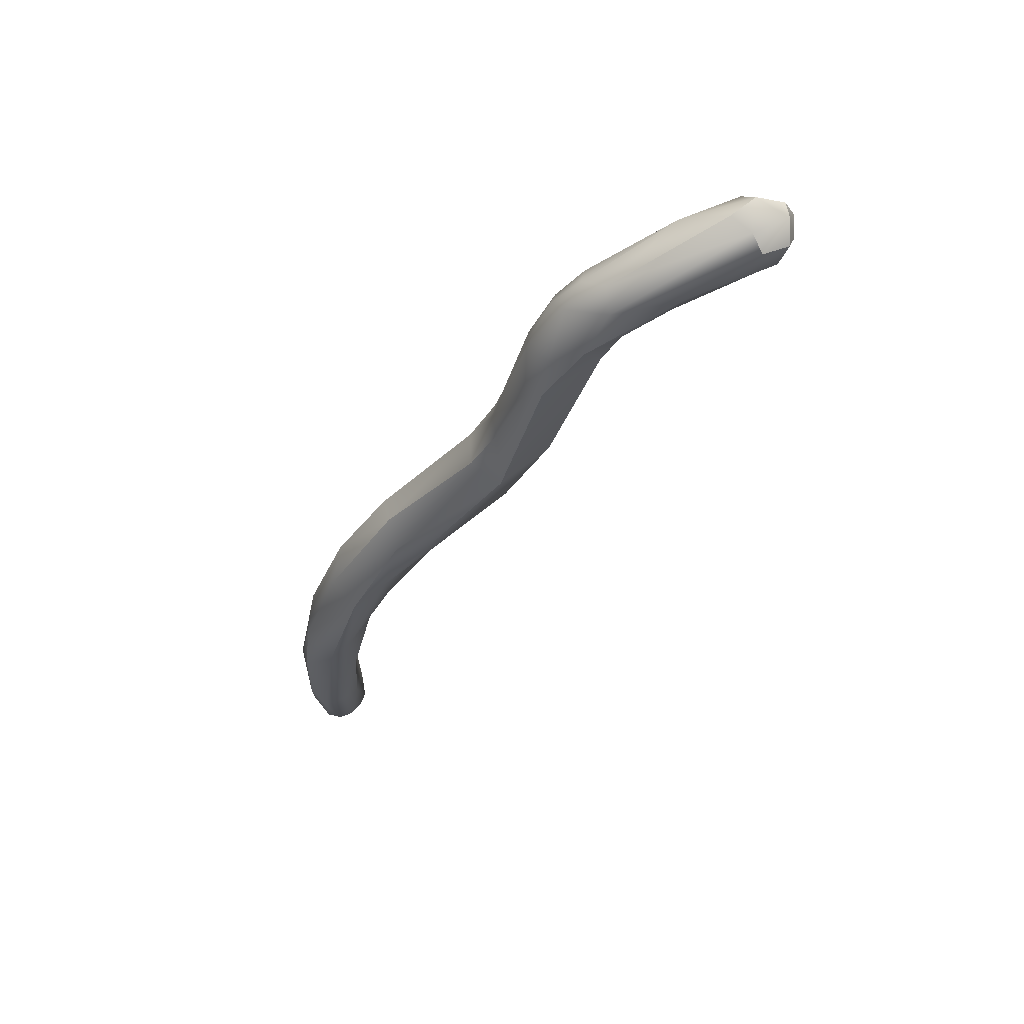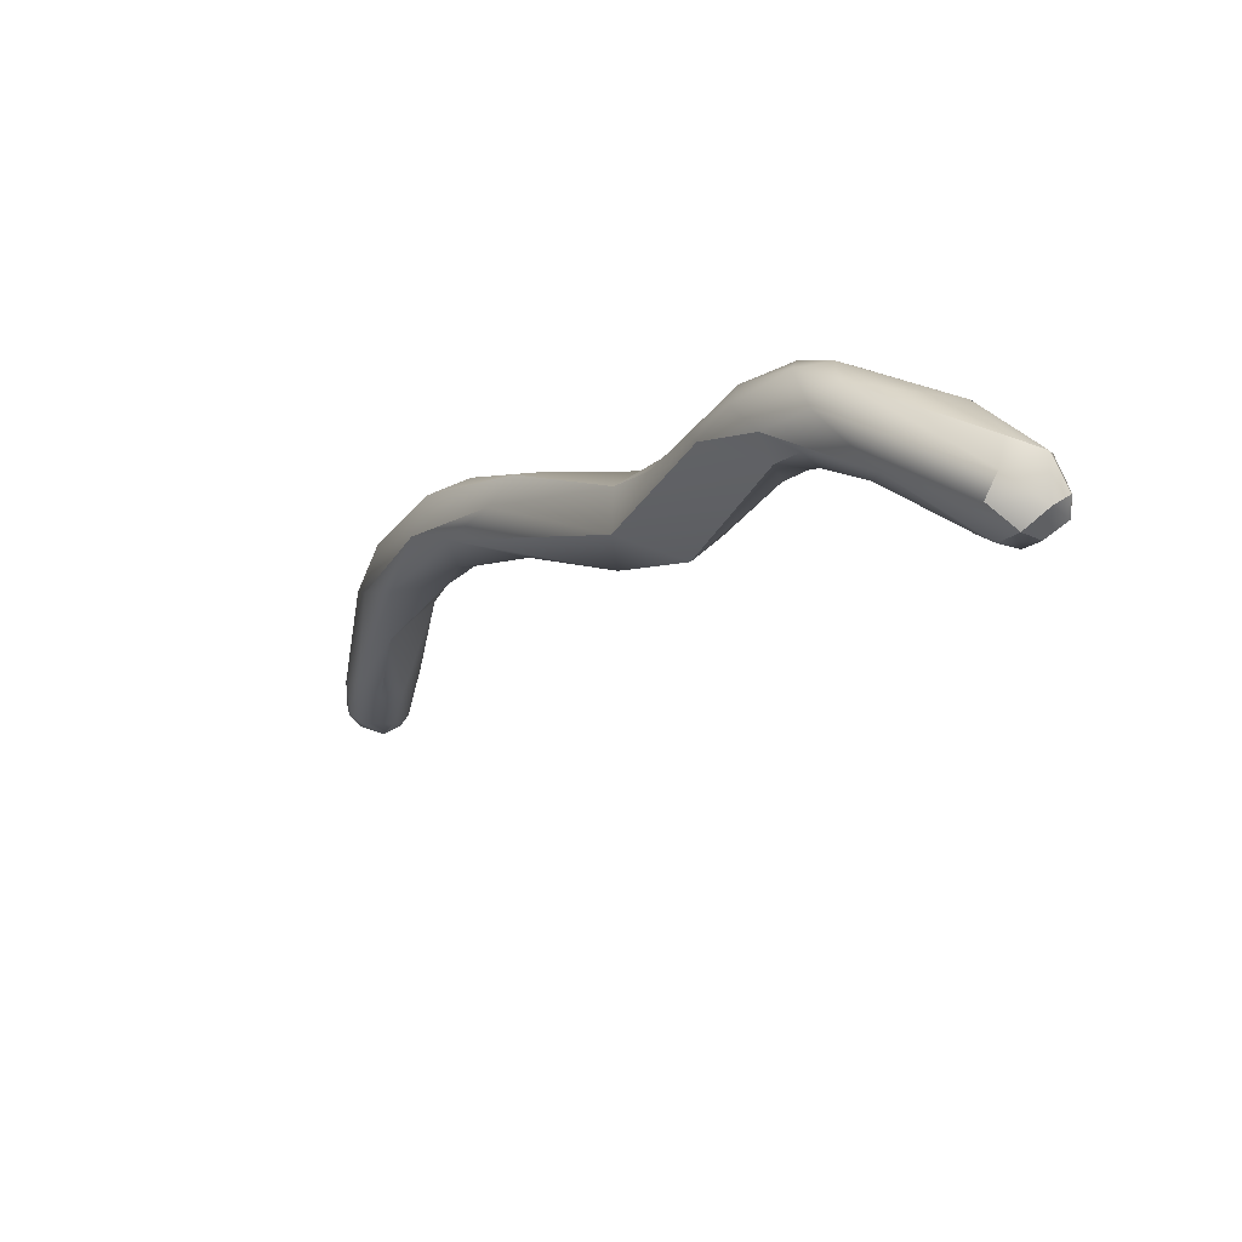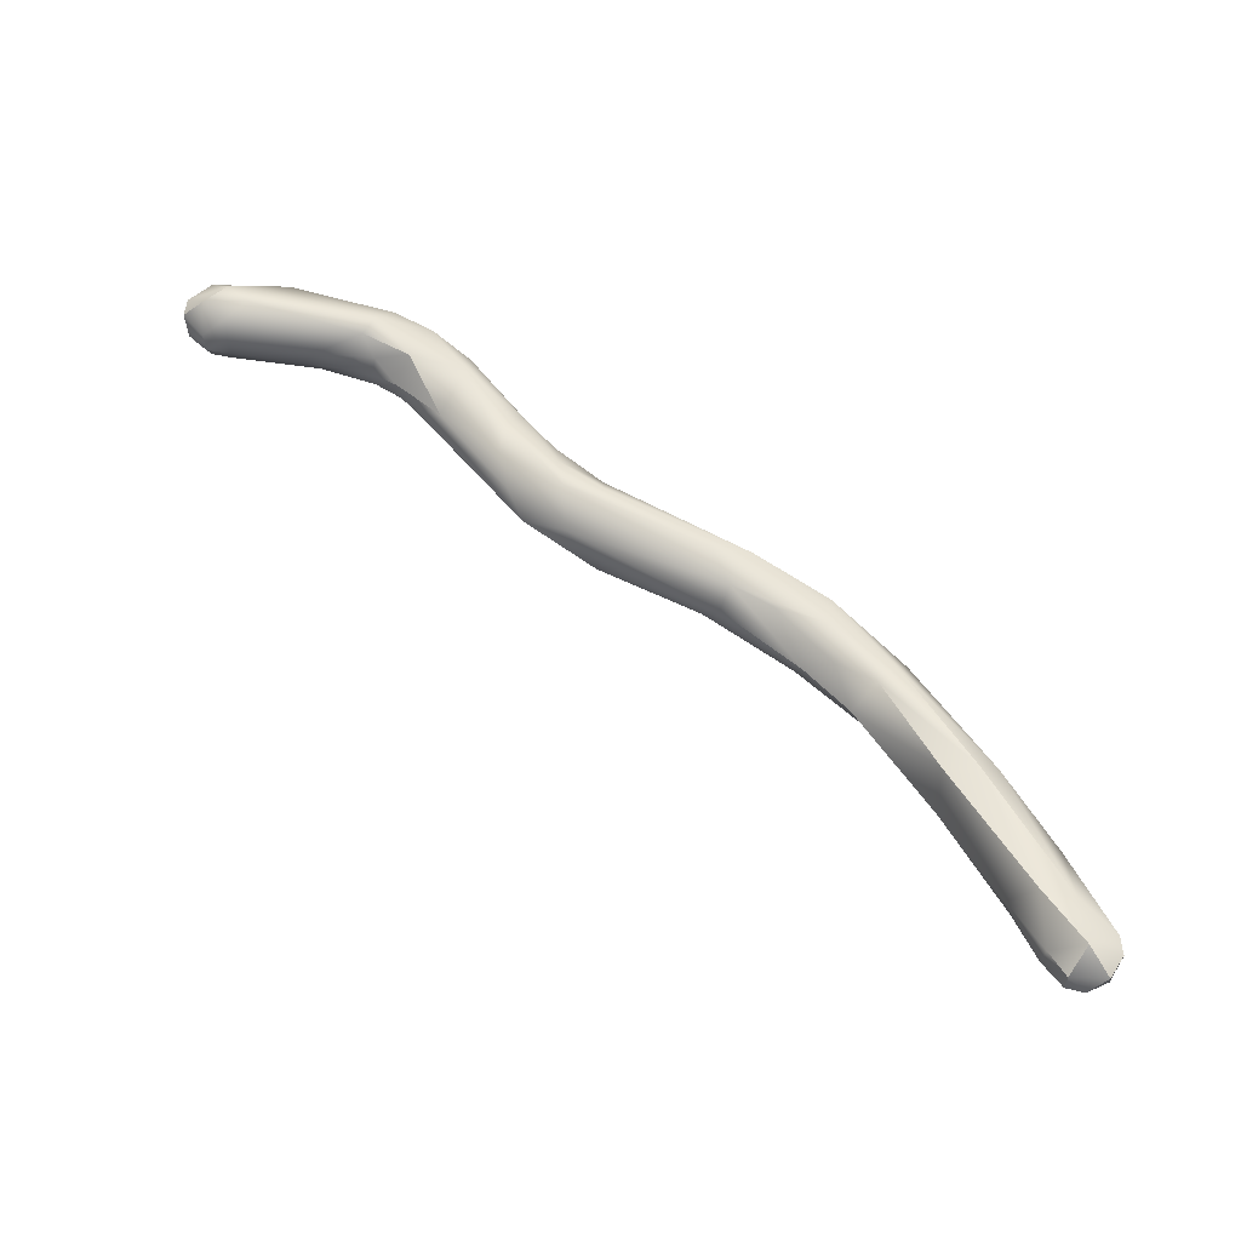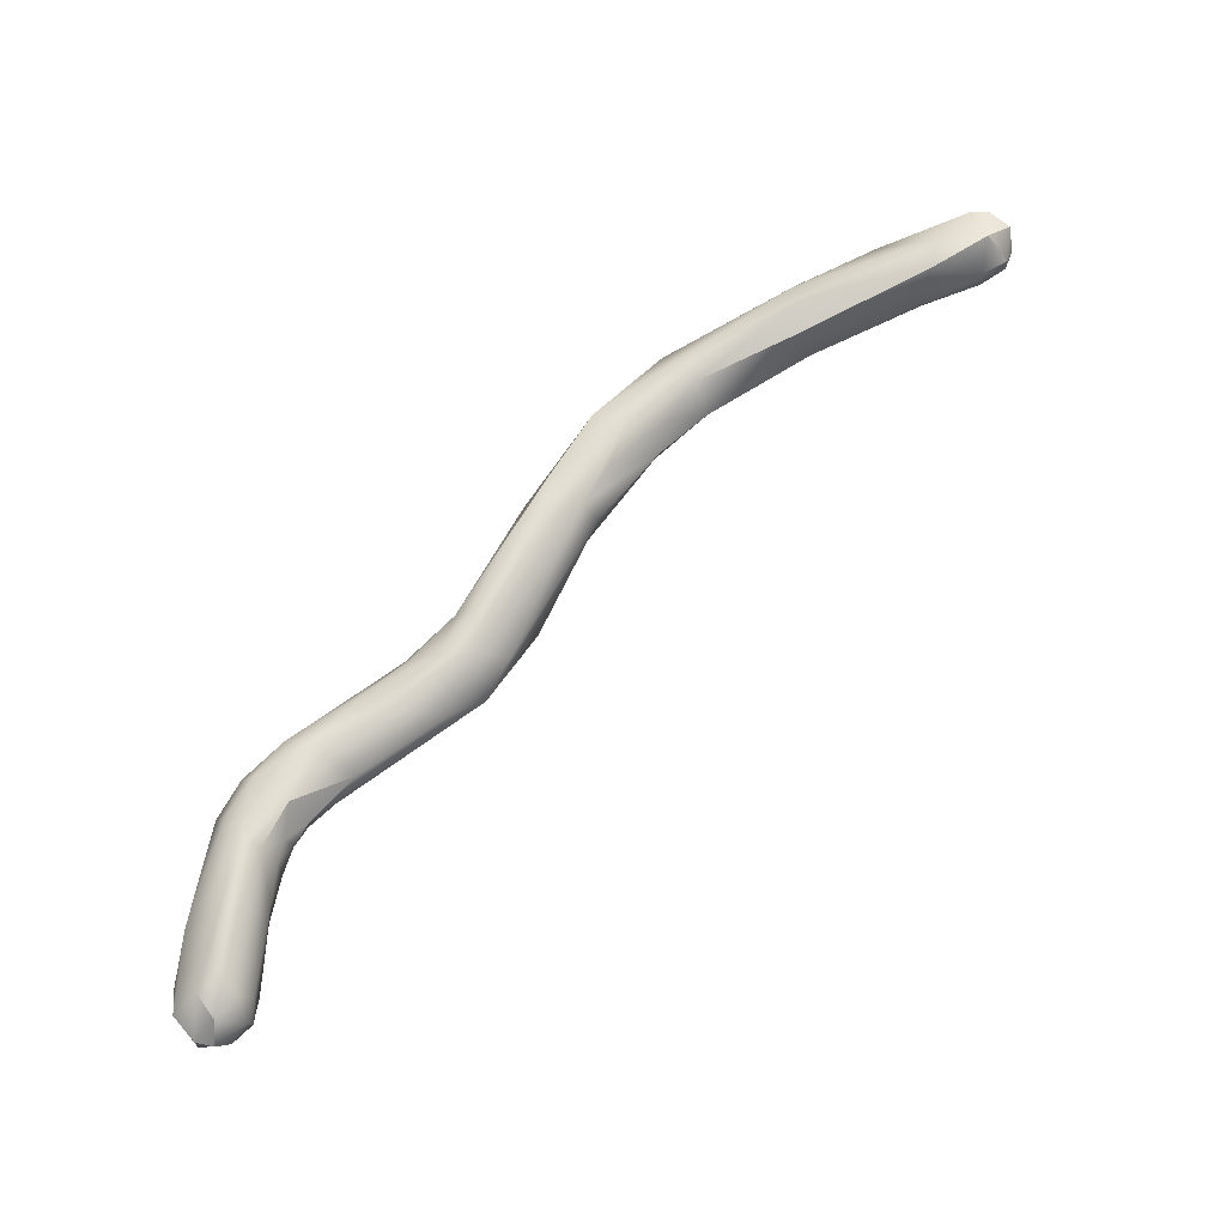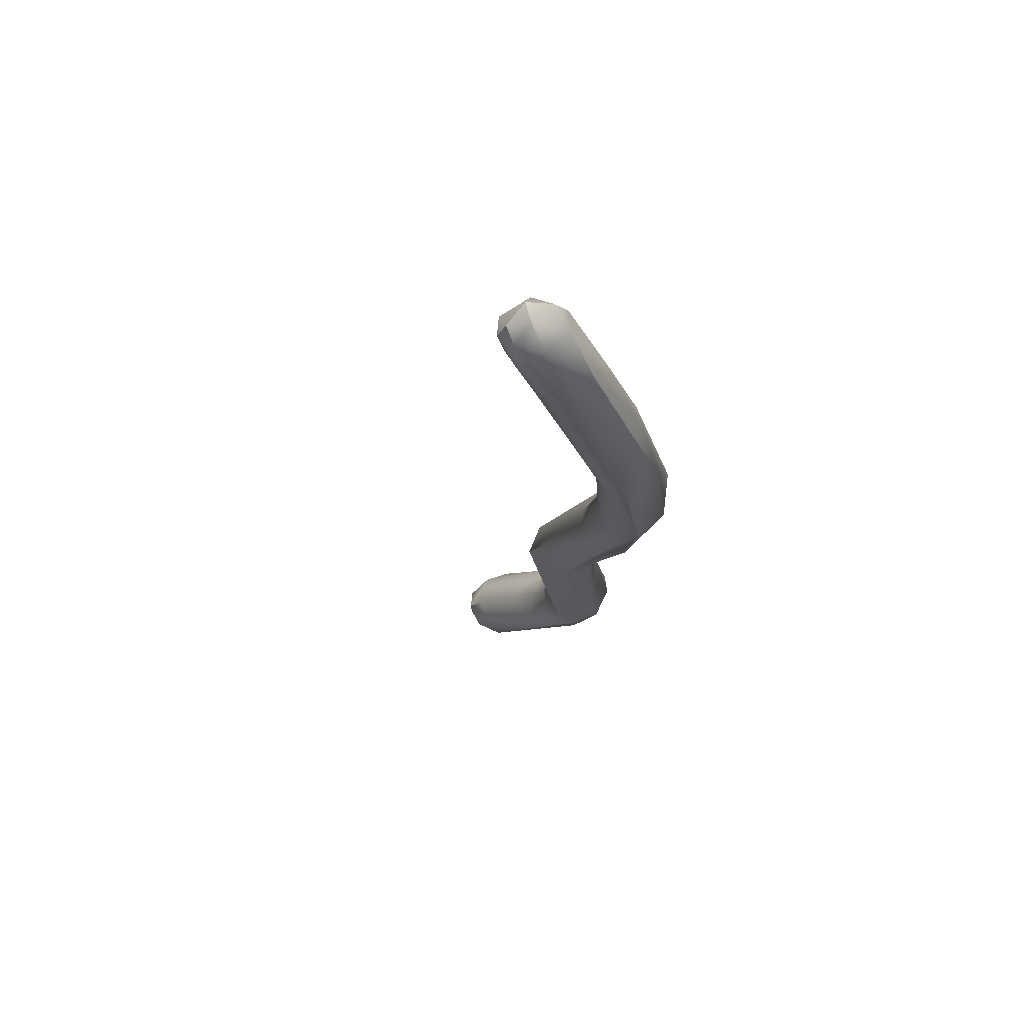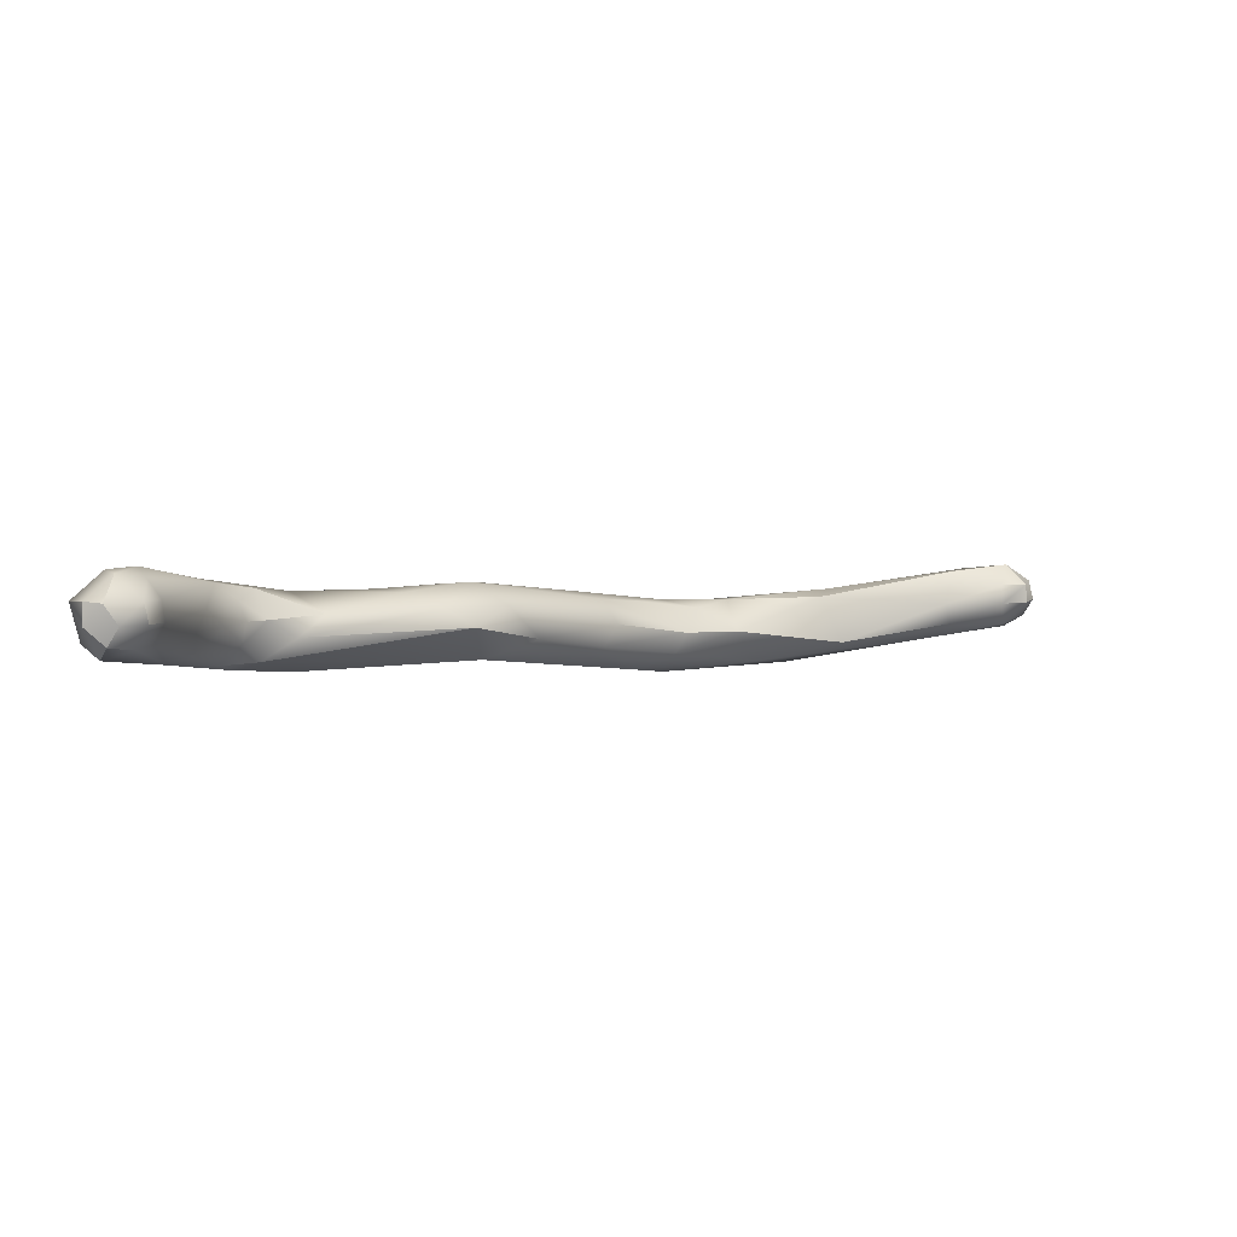
<metadata>
{"format":"obj","ext":"obj","renderer":"f3d","projection":"perspective","resolution":1024,"background":"white","views":[{"elev":-29.6,"azim":-155.4,"up":"+Z"},{"elev":35.5,"azim":-123.7,"up":"+Y"},{"elev":57.8,"azim":0.7,"up":"+Z"},{"elev":76.8,"azim":-85.1,"up":"+Z"},{"elev":-19.2,"azim":48.7,"up":"+Z"},{"elev":7.1,"azim":-77.0,"up":"+Z"}]}
</metadata>
<code>
v 22.84 -142 1179
v 22.9 -142.3 1179
v 22.92 -142.2 1179
v 23.09 -142.5 1179
v 23.11 -142.3 1179
v 23.15 -142 1178
v 23.19 -141.8 1179
v 23.33 -142.4 1179
v 23.36 -142.5 1179
v 23.36 -141.7 1179
v 22.85 -142.2 1179
v 22.87 -142 1179
v 23.08 -142.4 1179
v 23.09 -142.2 1179
v 23.11 -141.7 1179
v 23.35 -142.5 1179
v 23.33 -142.4 1179
v 23.33 -142 1179
v 23.55 -142.2 1179
v 23.94 -141.7 1179
v 24.87 -142.6 1178
v 24.87 -142.6 1179
v 25.08 -142.7 1178
v 25.12 -142.8 1179
v 25.34 -143 1178
v 25.6 -143.2 1179
v 24.08 -142.5 1179
v 24.08 -142.2 1178
v 24.25 -142.5 1179
v 24.26 -142.4 1178
v 24.57 -142.6 1179
v 24.68 -142.5 1179
v 24.89 -142.6 1179
v 24.85 -142.4 1178
v 24.77 -142.4 1179
v 24.81 -142 1178
v 24.77 -141.8 1178
v 25.18 -142.7 1178
v 25.05 -141.8 1179
v 25.06 -142 1179
v 25.26 -142.6 1179
v 25.24 -142.4 1178
v 25.28 -142 1178
v 25.47 -142 1179
v 25.48 -142.2 1179
v 24.89 -142.2 1179
v 26.51 -144.4 1178
v 26.95 -144.6 1179
v 27.08 -144.3 1178
v 25.9 -142.8 1178
v 25.86 -142.7 1179
v 26.13 -142.8 1178
v 26.35 -144.1 1179
v 26.27 -143.7 1179
v 26.31 -143.4 1179
v 26.47 -143.2 1179
v 26.82 -143.6 1178
v 26.83 -143.6 1179
v 26.93 -144.2 1179
v 26.87 -143.9 1179
v 26.84 -143.5 1178
v 25.66 -142.4 1178
v 25.9 -142.4 1179
v 25.91 -142.4 1178
v 27.28 -144.8 1178
v 28.37 -145.2 1178
v 28.54 -145.3 1178
v 28.44 -144.8 1179
v 28.63 -145.2 1178
v 28.67 -144.8 1178
v 28.67 -144.5 1178
v 27.33 -144 1178
v 27.35 -144.2 1179
v 27.33 -144 1179
v 29.38 -145.9 1178
v 29.85 -146.4 1178
v 29.68 -146 1178
v 30.1 -146.2 1178
v 30.25 -146.5 1178
v 30.29 -146 1178
v 28.88 -144.8 1178
v 29.08 -145.4 1178
v 29.31 -145.8 1178
v 29.17 -145.3 1178
v 29.68 -145.6 1178
v 29.62 -145.5 1178
v 29.69 -145.2 1178
v 29.84 -145.3 1178
v 30.44 -145.8 1178
v 31.48 -149.1 1178
v 31.52 -149.1 1178
v 31.69 -149.4 1178
v 31.69 -149.4 1178
v 31.67 -149.1 1178
v 31.88 -149.5 1178
v 31.88 -149.3 1178
v 31.86 -149.1 1178
v 31.88 -149.1 1179
v 30.68 -147.4 1178
v 31.2 -148.5 1178
v 31.28 -148.6 1178
v 31.42 -148.4 1178
v 31.48 -148.6 1179
v 31.78 -148 1178
v 31.82 -148.7 1178
v 31.83 -148.7 1179
v 31.89 -148.3 1178
v 30.68 -147.2 1178
v 30.68 -146.8 1178
v 30.82 -146.4 1178
v 31.05 -147.2 1178
v 31.32 -147.2 1178
v 31.36 -147.2 1178
v 31.25 -147.1 1178
v 32.08 -149.4 1178
v 32.11 -149.3 1178
v 32.06 -149.1 1178
v 32.23 -149.2 1178
v 32.2 -148.9 1178
v 32.21 -149 1178
v 22.84 -142 1179
v 22.9 -142.3 1179
v 22.92 -142.2 1179
v 22.92 -142.2 1179
v 22.92 -142.2 1179
v 23.09 -142.5 1179
v 23.15 -142 1178
v 23.36 -141.7 1179
v 22.85 -142.2 1179
v 22.85 -142.2 1179
v 22.87 -142 1179
v 22.87 -142 1179
v 23.09 -142.2 1179
v 23.11 -141.7 1179
v 23.94 -141.7 1179
v 25.12 -142.8 1179
v 25.6 -143.2 1179
v 25.18 -142.7 1178
v 25.26 -142.6 1179
v 25.24 -142.4 1178
v 26.51 -144.4 1178
v 26.51 -144.4 1178
v 27.08 -144.3 1178
v 25.9 -142.8 1178
v 28.67 -144.5 1178
v 27.33 -144 1178
v 29.38 -145.9 1178
v 29.85 -146.4 1178
v 28.88 -144.8 1178
v 29.68 -145.6 1178
v 29.69 -145.2 1178
v 31.69 -149.4 1178
v 31.69 -149.4 1178
v 31.69 -149.4 1178
v 31.69 -149.4 1178
v 31.88 -149.5 1178
v 31.88 -149.5 1178
v 31.88 -149.1 1179
v 31.88 -149.1 1179
v 30.68 -147.4 1178
v 31.48 -148.6 1179
v 31.89 -148.3 1178
v 30.68 -147.2 1178
v 31.05 -147.2 1178
v 31.32 -147.2 1178
v 32.08 -149.4 1178
v 32.08 -149.4 1178
v 32.08 -149.4 1178
v 32.11 -149.3 1178
v 32.23 -149.2 1178
v 32.21 -149 1178
g grp1
f 2 13 11
f 1 3 122
f 122 129 1
f 129 12 1
f 5 4 2
f 2 4 13
f 123 5 2
f 6 5 124
f 121 127 125
f 127 121 7
f 121 131 15
f 7 121 15
f 5 28 8
f 4 5 8
f 8 9 4
f 9 16 126
f 126 16 13
f 10 7 15
f 37 7 10
f 128 134 20
f 8 28 30
f 30 9 8
f 5 6 28
f 37 128 20
f 27 9 30
f 9 29 16
f 7 36 6
f 36 7 37
f 13 14 11
f 133 18 132
f 130 133 132
f 132 18 134
f 13 16 17
f 17 14 13
f 17 16 35
f 17 35 19
f 14 17 19
f 19 18 14
f 20 134 18
f 46 18 19
f 46 20 18
f 16 29 35
f 21 38 23
f 23 24 21
f 21 24 22
f 33 22 136
f 25 23 38
f 24 23 25
f 41 33 136
f 35 33 41
f 24 25 26
f 137 41 136
f 51 139 26
f 139 51 46
f 27 30 31
f 31 29 27
f 27 29 9
f 30 34 21
f 31 30 21
f 34 30 28
f 36 28 6
f 31 21 22
f 22 32 31
f 32 29 31
f 35 29 32
f 42 34 28
f 140 28 36
f 33 32 22
f 32 33 35
f 138 34 42
f 38 21 34
f 37 20 39
f 135 40 39
f 40 20 46
f 139 46 35
f 62 140 36
f 43 62 36
f 45 40 46
f 43 36 37
f 43 37 39
f 39 44 43
f 44 39 40
f 64 44 63
f 44 45 63
f 44 64 43
f 40 45 44
f 46 19 35
f 47 48 53
f 47 65 48
f 65 141 49
f 59 53 48
f 26 54 51
f 138 42 50
f 138 50 49
f 62 144 140
f 25 47 53
f 142 25 38
f 25 53 26
f 53 54 26
f 144 52 143
f 144 62 52
f 141 138 49
f 55 51 54
f 62 64 52
f 53 59 54
f 59 55 54
f 59 60 55
f 60 56 55
f 56 51 55
f 61 63 56
f 56 63 51
f 64 61 52
f 63 61 64
f 52 57 143
f 57 52 61
f 58 61 56
f 58 56 60
f 61 72 57
f 57 146 143
f 74 61 58
f 74 58 60
f 73 60 59
f 72 61 74
f 73 74 60
f 51 63 45
f 46 51 45
f 64 62 43
f 67 48 65
f 84 65 49
f 66 65 84
f 67 65 66
f 69 48 67
f 48 69 59
f 143 146 70
f 68 73 59
f 146 71 70
f 84 143 70
f 69 68 59
f 145 72 74
f 66 83 75
f 66 75 67
f 67 147 69
f 83 66 84
f 86 68 69
f 74 73 81
f 81 73 68
f 76 77 147
f 148 83 79
f 148 75 83
f 77 76 78
f 79 85 109
f 78 86 77
f 76 108 78
f 150 88 110
f 150 110 109
f 80 86 78
f 111 78 163
f 111 80 78
f 89 87 80
f 147 82 69
f 82 86 69
f 81 68 86
f 145 74 149
f 147 77 82
f 79 83 84
f 82 77 86
f 85 84 70
f 79 84 85
f 149 151 145
f 70 71 88
f 145 151 88
f 70 88 150
f 87 81 86
f 87 86 80
f 151 89 88
f 89 110 88
f 90 91 100
f 101 90 100
f 90 92 93
f 152 90 94
f 90 93 91
f 154 98 91
f 94 101 102
f 94 90 101
f 91 103 100
f 91 98 103
f 152 96 95
f 153 156 155
f 94 97 96
f 96 152 94
f 97 94 102
f 157 96 116
f 116 115 157
f 155 156 166
f 97 117 96
f 155 166 158
f 117 97 105
f 76 99 108
f 160 102 101
f 99 101 100
f 100 108 99
f 160 79 102
f 102 79 109
f 105 102 109
f 108 100 103
f 114 104 113
f 113 104 107
f 104 114 106
f 97 102 105
f 106 161 159
f 119 107 104
f 120 104 106
f 119 104 171
f 159 120 106
f 162 117 105
f 117 162 119
f 79 160 148
f 114 80 164
f 89 80 114
f 161 111 163
f 110 89 113
f 89 114 113
f 161 106 111
f 106 114 164
f 112 109 110
f 113 165 110
f 112 162 105
f 109 112 105
f 107 165 113
f 118 167 169
f 96 117 116
f 169 117 119
f 169 119 118
f 168 170 159
f 118 119 171
f 170 120 159

</code>
